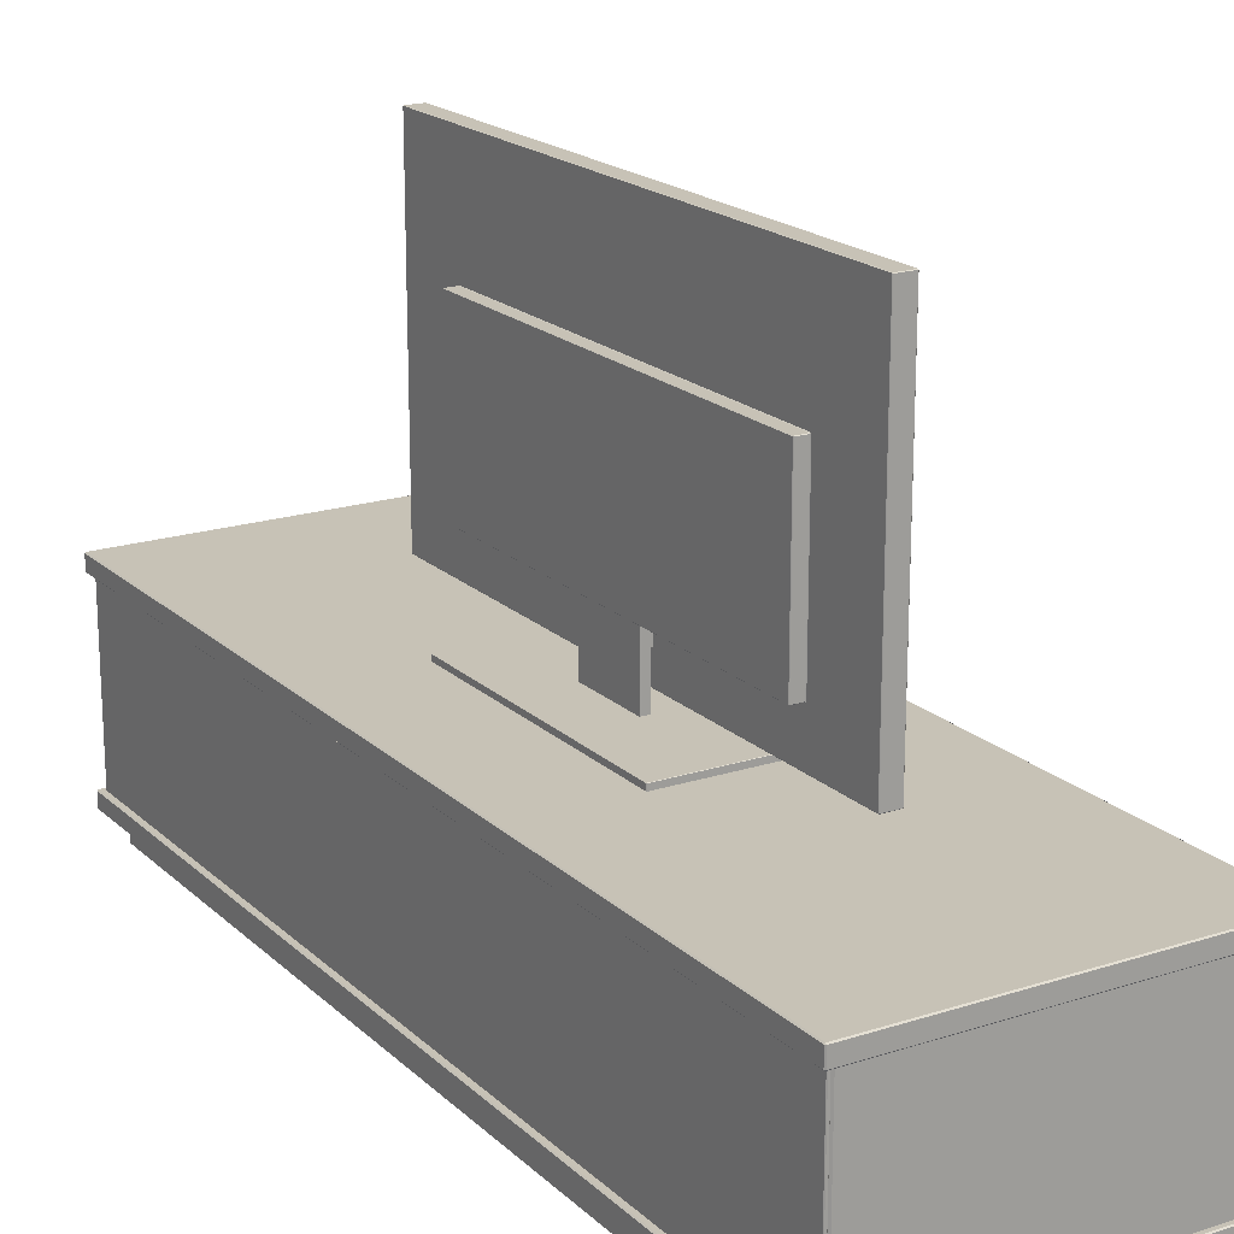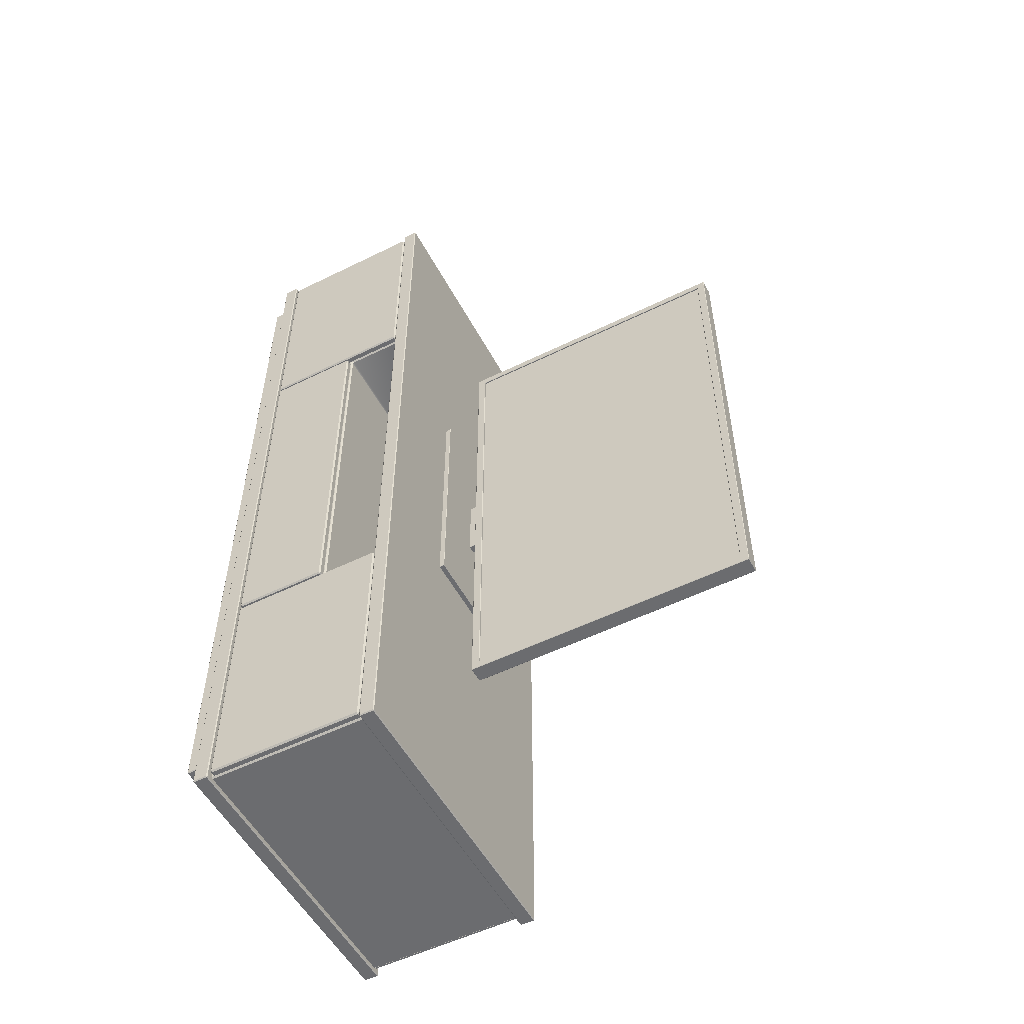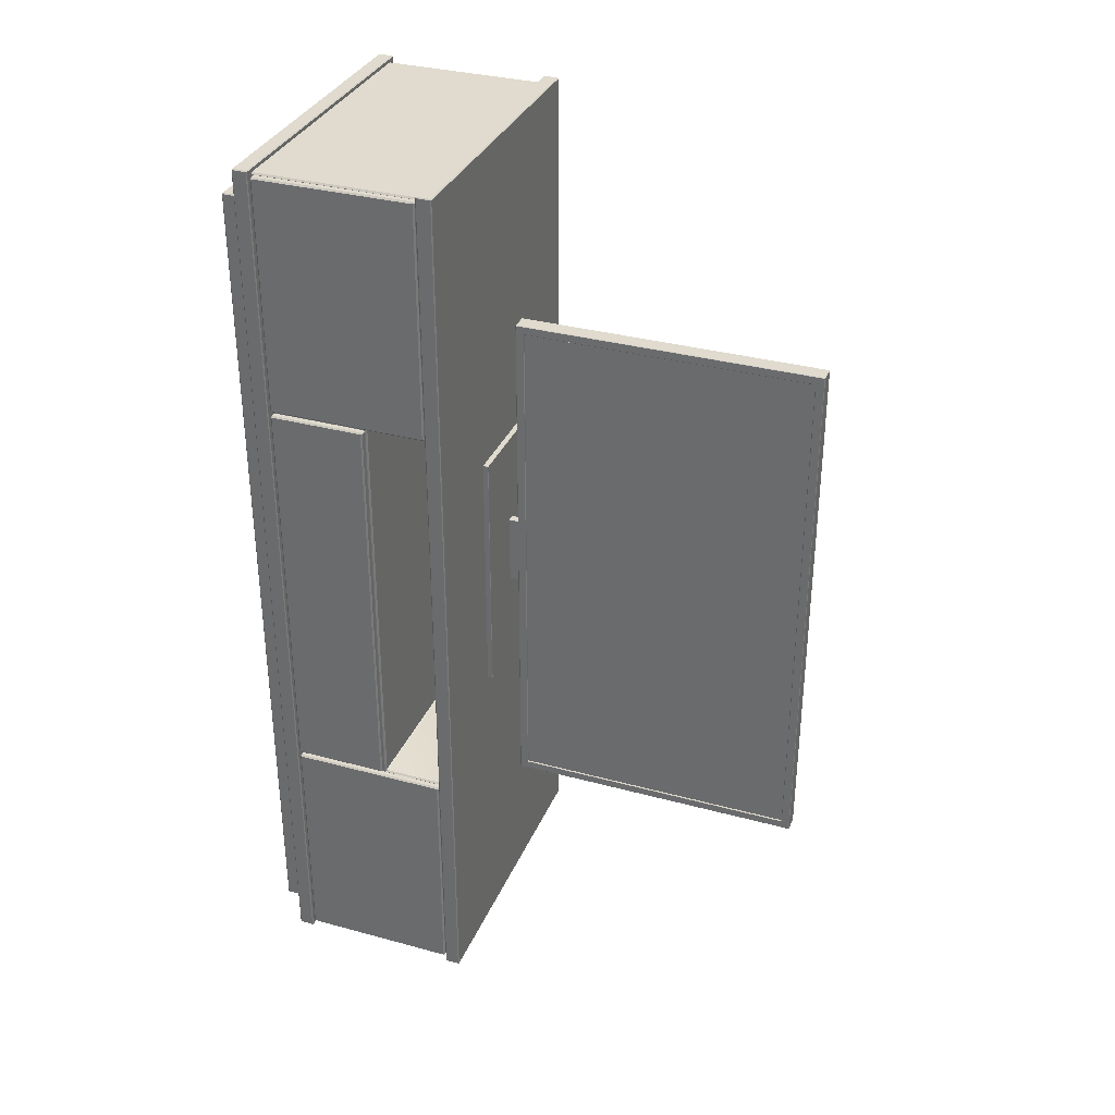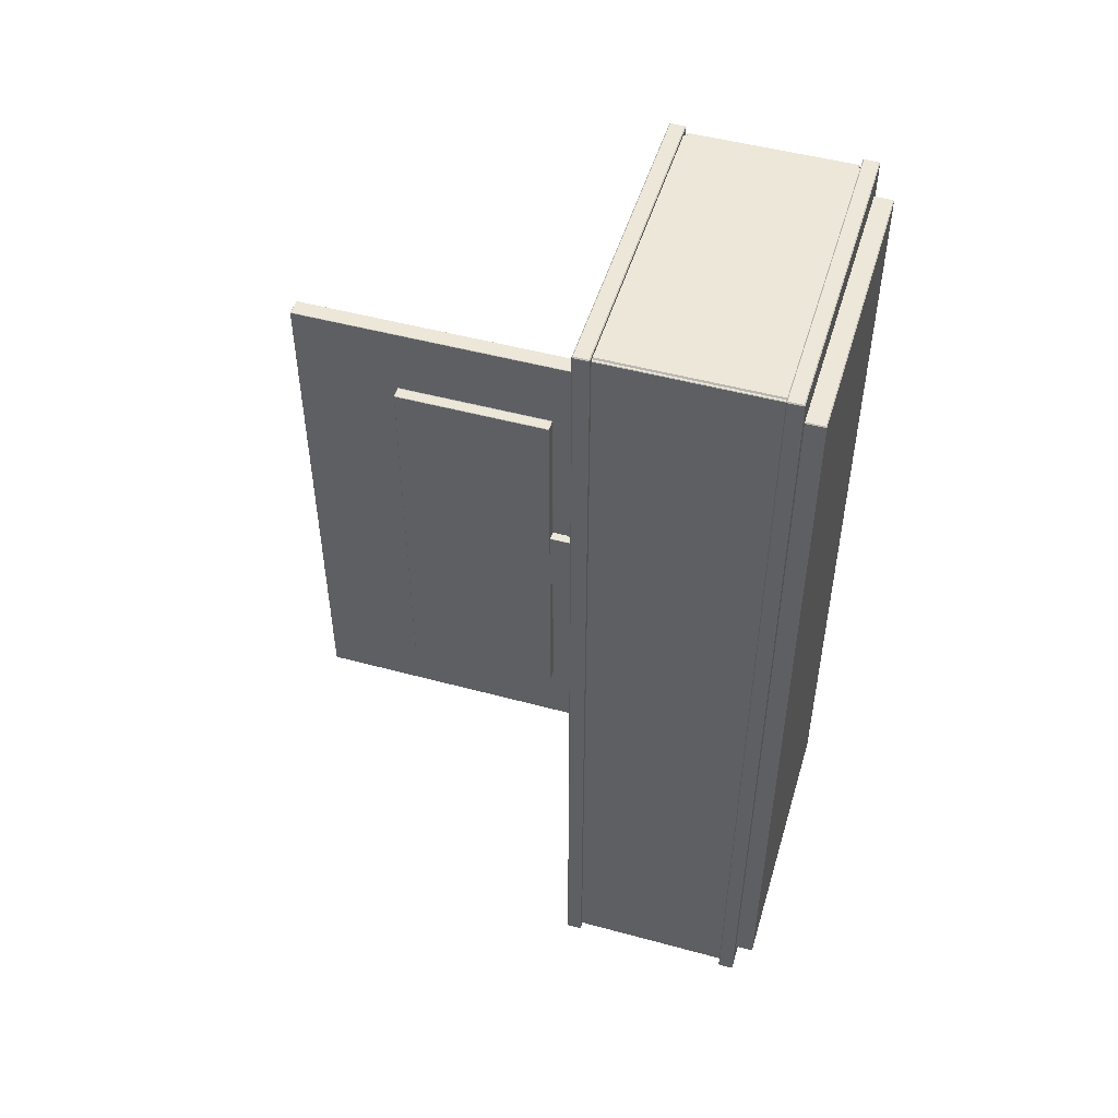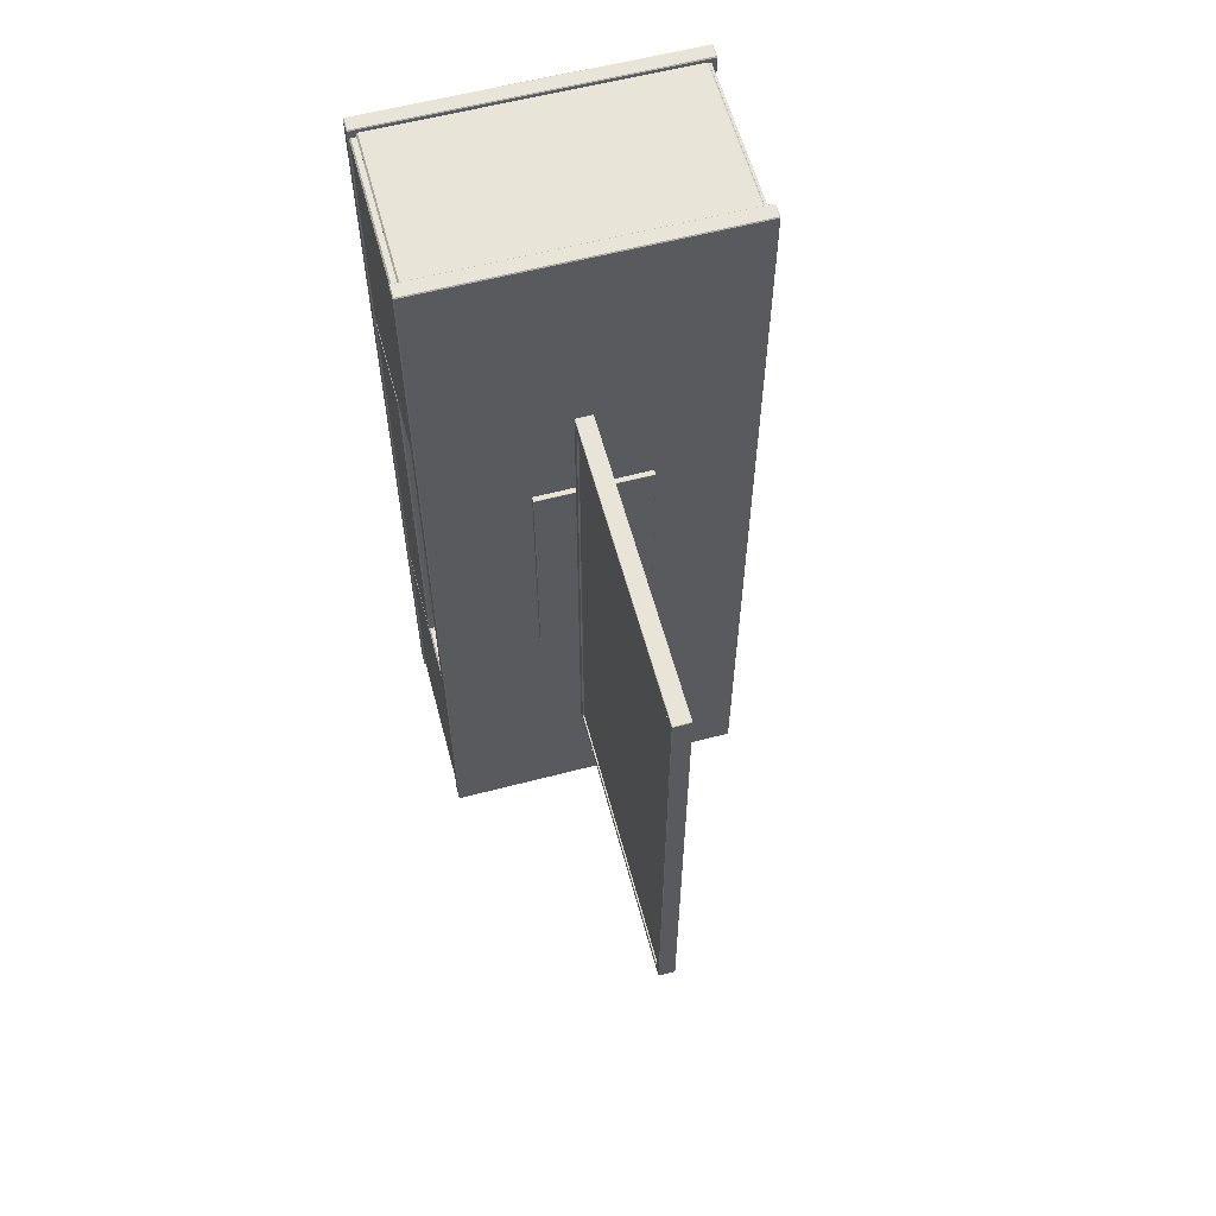
<metadata>
{"format":"obj","ext":"obj","renderer":"f3d","projection":"perspective","resolution":1024,"background":"white","views":[{"elev":19.1,"azim":-31.4,"up":"+Y"},{"elev":-53.7,"azim":117.7,"up":"+Z"},{"elev":33.4,"azim":110.4,"up":"+Z"},{"elev":49.9,"azim":-73.4,"up":"+Z"},{"elev":59.9,"azim":165.0,"up":"+Z"}]}
</metadata>
<code>
o TVyMuebleTV
v -0.5327 -0.477 1.469
v -0.5327 -0.4802 1.466
v -0.5358 -0.477 1.466
v -0.5327 -0.477 -1.469
v -0.5358 -0.477 -1.466
v -0.5327 -0.4802 -1.466
v 0.4809 -0.477 1.469
v 0.484 -0.477 1.466
v 0.4809 -0.4802 1.466
v 0.4809 -0.477 -1.469
v 0.4809 -0.4802 -1.466
v 0.484 -0.477 -1.466
v 0.4809 -0.4142 -1.469
v 0.484 -0.4142 -1.466
v -0.5358 -0.4142 -1.466
v -0.5327 -0.4142 -1.469
v -0.5327 -0.4142 1.469
v -0.5358 -0.4142 1.466
v 0.484 -0.4142 1.466
v 0.4809 -0.4142 1.469
v -0.5485 -0.362 -0.7173
v -0.5485 -0.362 0.7173
v 0.4967 -0.362 0.7173
v 0.4967 -0.362 -0.7173
v -0.5431 -0.362 1.559
v -0.5485 -0.362 1.554
v -0.5431 -0.01634 1.559
v -0.5485 -0.01634 1.554
v -0.5485 -0.362 -1.554
v -0.5431 -0.362 -1.559
v -0.5485 -0.01634 -1.554
v -0.5431 -0.01634 -1.559
v 0.4967 -0.362 1.554
v 0.4913 -0.362 1.559
v 0.4967 -0.01634 1.554
v 0.4913 -0.01634 1.559
v 0.4913 -0.362 -1.559
v 0.4967 -0.362 -1.554
v 0.4913 -0.01634 -1.559
v 0.4967 -0.01634 -1.554
v -0.5431 -0.01098 0.7173
v -0.5485 -0.01634 0.7173
v -0.5431 -0.01098 -0.7173
v -0.5485 -0.01634 -0.7173
v 0.4967 -0.0217 -0.7226
v 0.4913 -0.01098 -0.7173
v 0.4913 -0.01634 -0.7119
v 0.4913 -0.01634 0.7119
v 0.4913 -0.01098 0.7173
v 0.4967 -0.0217 0.7226
v -0.5485 0.2015 -0.7226
v -0.5431 0.2015 -0.7173
v -0.5431 0.2015 -1.559
v -0.5485 0.2015 -1.554
v 0.4967 0.2015 -1.554
v 0.4913 0.2015 -1.559
v 0.4967 0.2015 0.7226
v 0.4913 0.2015 0.7173
v 0.4913 0.2015 1.559
v 0.4967 0.2015 1.554
v -0.5485 0.2015 1.554
v -0.5431 0.2015 1.559
v -0.5431 0.2015 0.7173
v -0.5485 0.2015 0.7226
v 0.4913 0.2015 -0.7173
v 0.4967 0.2015 -0.7226
v -0.01684 0.4807 0.6889
v -0.01525 0.4787 0.692
v -0.01684 0.4823 0.6905
v -0.01684 1.025 0.6905
v -0.01525 1.028 0.692
v -0.01684 1.027 0.6889
v -0.01684 0.4807 -0.6889
v -0.01684 0.4823 -0.6905
v -0.01525 0.4787 -0.692
v -0.01684 1.027 -0.6889
v -0.01525 1.028 -0.692
v -0.01684 1.025 -0.6905
v 0.0427 0.3615 0.9088
v 0.0427 0.3631 0.9104
v 0.04429 0.3599 0.912
v 0.0427 1.359 0.9088
v 0.04429 1.361 0.912
v 0.0427 1.358 0.9104
v 0.0427 0.3631 -0.9104
v 0.0427 0.3615 -0.9088
v 0.04429 0.3599 -0.912
v 0.0427 1.358 -0.9104
v 0.04429 1.361 -0.912
v 0.0427 1.359 -0.9088
v -0.01525 0.3331 -0.9385
v -0.01366 0.3327 -0.94
v -0.01366 0.3311 -0.9384
v -0.01366 0.3311 0.9384
v -0.01366 0.3327 0.94
v -0.01525 0.3331 0.9385
v -0.01366 1.388 0.94
v -0.01366 1.39 0.9384
v -0.01525 1.389 0.9385
v -0.01366 1.39 -0.9384
v -0.01366 1.388 -0.94
v -0.01525 1.389 -0.9385
v -0.05422 0.4807 -0.6889
v -0.05581 0.4823 -0.6889
v -0.05422 0.4823 -0.6905
v -0.05422 0.4807 0.6889
v -0.05422 0.4823 0.6905
v -0.05581 0.4823 0.6889
v -0.05422 1.025 0.6905
v -0.05422 1.027 0.6889
v -0.05581 1.025 0.6889
v -0.05422 1.027 -0.6889
v -0.05422 1.025 -0.6905
v -0.05581 1.025 -0.6889
v 0.0427 1.39 -0.9384
v 0.04429 1.388 -0.9384
v 0.0427 1.388 -0.94
v 0.0427 0.3311 -0.9384
v 0.0427 0.3327 -0.94
v 0.04429 0.3327 -0.9384
v 0.04429 0.3327 0.9384
v 0.0427 0.3327 0.94
v 0.0427 0.3311 0.9384
v 0.0427 1.39 0.9384
v 0.0427 1.388 0.94
v 0.04429 1.388 0.9384
v 0.03569 1.358 -0.9104
v 0.03569 1.359 -0.9088
v 0.03569 0.3615 -0.9088
v 0.03569 0.3631 -0.9104
v 0.03569 0.3631 0.9104
v 0.03569 0.3615 0.9088
v 0.03569 1.359 0.9088
v 0.03569 1.358 0.9104
v -0.5709 0.2047 1.574
v -0.5709 0.2015 1.57
v -0.574 0.2047 1.57
v -0.5709 0.2047 -1.574
v -0.574 0.2047 -1.57
v -0.5709 0.2015 -1.57
v 0.519 0.2047 1.574
v 0.5222 0.2047 1.57
v 0.519 0.2015 1.57
v 0.519 0.2047 -1.574
v 0.519 0.2015 -1.57
v 0.5222 0.2047 -1.57
v 0.519 0.2523 -1.574
v 0.5222 0.2523 -1.57
v 0.519 0.2554 -1.57
v -0.5709 0.2523 -1.574
v -0.5709 0.2554 -1.57
v -0.574 0.2523 -1.57
v -0.5709 0.2523 1.574
v -0.574 0.2523 1.57
v -0.5709 0.2554 1.57
v 0.519 0.2523 1.574
v 0.519 0.2554 1.57
v 0.5222 0.2523 1.57
v -0.5709 -0.4132 1.574
v -0.5709 -0.4163 1.57
v -0.574 -0.4132 1.57
v -0.5709 -0.4132 -1.574
v -0.574 -0.4132 -1.57
v -0.5709 -0.4163 -1.57
v 0.519 -0.4132 1.574
v 0.5222 -0.4132 1.57
v 0.519 -0.4163 1.57
v 0.519 -0.4132 -1.574
v 0.519 -0.4163 -1.57
v 0.5222 -0.4132 -1.57
v 0.519 -0.3656 -1.574
v 0.5222 -0.3656 -1.57
v 0.519 -0.3624 -1.57
v -0.5709 -0.3656 -1.574
v -0.5709 -0.3624 -1.57
v -0.574 -0.3656 -1.57
v -0.5709 -0.3656 1.574
v -0.574 -0.3656 1.57
v -0.5709 -0.3624 1.57
v 0.519 -0.3656 1.574
v 0.519 -0.3624 1.57
v 0.5222 -0.3656 1.57
v 0.4957 -0.3568 1.548
v 0.4957 -0.3517 1.553
v 0.4957 -0.3517 0.7233
v 0.4957 -0.3568 0.7284
v 0.4957 0.1964 0.7284
v 0.4957 0.1913 0.7233
v 0.4957 0.1913 1.553
v 0.4957 0.1964 1.548
v 0.5134 -0.3568 1.548
v 0.5185 -0.3517 1.548
v 0.5134 -0.3517 1.553
v 0.5134 -0.3568 0.7284
v 0.5134 -0.3517 0.7233
v 0.5185 -0.3517 0.7284
v 0.5134 0.1964 0.7284
v 0.5185 0.1913 0.7284
v 0.5134 0.1913 0.7233
v 0.5134 0.1964 1.548
v 0.5134 0.1913 1.553
v 0.5185 0.1913 1.548
v 0.4929 -0.3572 0.7052
v 0.4929 -0.3521 0.7103
v 0.4929 -0.3521 -0.7103
v 0.4929 -0.3572 -0.7052
v 0.4929 -0.02474 -0.7052
v 0.4929 -0.02984 -0.7103
v 0.4929 -0.02984 0.7103
v 0.4929 -0.02474 0.7052
v 0.5136 -0.3572 0.7052
v 0.5187 -0.3521 0.7052
v 0.5136 -0.3521 0.7103
v 0.5136 -0.3572 -0.7052
v 0.5136 -0.3521 -0.7103
v 0.5187 -0.3521 -0.7052
v 0.5136 -0.02474 -0.7052
v 0.5187 -0.02984 -0.7052
v 0.5136 -0.02984 -0.7103
v 0.5136 -0.02474 0.7052
v 0.5136 -0.02984 0.7103
v 0.5187 -0.02984 0.7052
v 0.4957 -0.3517 -1.553
v 0.4957 -0.3568 -1.548
v 0.4957 -0.3568 -0.7284
v 0.4957 -0.3517 -0.7233
v 0.4957 0.1964 -1.548
v 0.4957 0.1913 -1.553
v 0.4957 0.1913 -0.7233
v 0.4957 0.1964 -0.7284
v 0.5134 -0.3568 -1.548
v 0.5134 -0.3517 -1.553
v 0.5185 -0.3517 -1.548
v 0.5134 -0.3568 -0.7284
v 0.5185 -0.3517 -0.7284
v 0.5134 -0.3517 -0.7233
v 0.5134 0.1964 -1.548
v 0.5185 0.1913 -1.548
v 0.5134 0.1913 -1.553
v 0.5134 0.1964 -0.7284
v 0.5134 0.1913 -0.7233
v 0.5185 0.1913 -0.7284
v 0.0388 1.359 -0.9104
v 0.0388 0.3615 -0.9104
v 0.0388 0.3615 0.9104
v 0.0388 1.359 0.9104
v -0.5543 -0.3771 1.555
v -0.5562 -0.3771 1.553
v -0.5562 0.2237 1.553
v -0.5543 0.2237 1.555
v -0.5562 -0.3771 -1.553
v -0.5543 -0.3771 -1.555
v -0.5543 0.2237 -1.555
v -0.5562 0.2237 -1.553
v -0.5462 -0.3771 1.553
v -0.5482 -0.3771 1.555
v -0.5482 0.2237 1.555
v -0.5462 0.2237 1.553
v -0.5482 -0.3771 -1.555
v -0.5462 -0.3771 -1.553
v -0.5462 0.2237 -1.553
v -0.5482 0.2237 -1.555
v -0.2305 0.2539 0.449
v -0.2305 0.2548 0.45
v -0.2314 0.2548 0.449
v -0.2305 0.2729 0.45
v -0.2305 0.2739 0.449
v -0.2314 0.2729 0.449
v -0.2305 0.2539 -0.449
v -0.2314 0.2548 -0.449
v -0.2305 0.2548 -0.45
v -0.2305 0.2739 -0.449
v -0.2305 0.2729 -0.45
v -0.2314 0.2729 -0.449
v 0.1676 0.2539 0.449
v 0.1686 0.2548 0.449
v 0.1676 0.2548 0.45
v 0.1676 0.2739 0.449
v 0.1676 0.2729 0.45
v 0.1686 0.2729 0.449
v 0.1676 0.2539 -0.449
v 0.1676 0.2548 -0.45
v 0.1686 0.2548 -0.449
v 0.1676 0.2739 -0.449
v 0.1686 0.2729 -0.449
v 0.1676 0.2729 -0.45
v -0.01827 0.497 0.125
v -0.01827 0.497 -0.125
v -0.002596 0.497 0.125
v -0.002596 0.497 -0.125
v -0.04661 0.497 0.124
v -0.04566 0.497 0.125
v -0.04566 0.497 -0.125
v -0.04661 0.497 -0.124
v -0.04566 0.2636 0.125
v -0.04661 0.2636 0.124
v -0.01827 0.2636 0.124
v -0.01923 0.2636 0.125
v -0.04661 0.2636 -0.124
v -0.04566 0.2636 -0.125
v -0.01923 0.2636 -0.125
v -0.01827 0.2636 -0.124
v -0.04566 0.4227 -0.125
v -0.04661 0.4227 -0.124
v -0.01923 0.4237 -0.125
v -0.01731 0.4227 -0.124
v -0.01827 0.4218 -0.124
v -0.04566 0.4227 0.125
v -0.04661 0.4227 0.124
v -0.01827 0.4218 0.124
v -0.01731 0.4227 0.124
v -0.01923 0.4237 0.125
v -0.002596 0.4237 0.125
v -0.002596 0.4227 0.124
v -0.002596 0.4227 -0.124
v -0.002596 0.4237 -0.125
f 3 18 15 5
f 4 16 13 10
f 12 14 19 8
f 11 9 2 6
f 1 3 2
f 4 6 5
f 7 9 8
f 10 12 11
f 10 11 6 4
f 1 2 9 7
f 5 6 2 3
f 8 9 11 12
f 4 5 15 16
f 17 18 3 1
f 12 10 13 14
f 7 8 19 20
f 7 20 17 1
f 31 44 51 54
f 21 44 31 29
f 35 50 57 60
f 27 36 59 62
f 39 32 53 56
f 38 40 45 24
f 49 41 63 58
f 45 40 55 66
f 34 36 27 25
f 42 28 61 64
f 24 45 50 23
f 47 44 42 48
f 23 50 35 33
f 30 32 39 37
f 43 46 65 52
f 45 46 47
f 48 49 50
f 25 27 28 26
f 32 30 29 31
f 40 38 37 39
f 36 34 33 35
f 47 48 50 45
f 44 47 46 43
f 41 49 48 42
f 49 58 57 50
f 59 36 35 60
f 43 52 51 44
f 53 32 31 54
f 61 28 27 62
f 45 66 65 46
f 39 56 55 40
f 63 41 42 64
f 26 28 42 22
f 78 74 105 113
f 122 125 97 95
f 90 82 133 128
f 115 100 98 124
f 92 101 117 119
f 108 111 114 104
f 69 70 109 107
f 77 71 99 102
f 72 76 112 110
f 79 86 129 132
f 68 75 91 96
f 75 77 102 91
f 71 68 96 99
f 93 118 123 94
f 84 80 131 134
f 85 88 127 130
f 87 81 121 120
f 81 83 126 121
f 83 89 116 126
f 89 87 120 116
f 67 68 69
f 70 71 72
f 73 74 75
f 76 77 78
f 79 80 81
f 82 83 84
f 85 86 87
f 88 89 90
f 91 92 93
f 94 95 96
f 97 98 99
f 100 101 102
f 103 104 105
f 106 107 108
f 109 110 111
f 112 113 114
f 115 116 117
f 118 119 120
f 121 122 123
f 124 125 126
f 93 94 96 91
f 95 97 99 96
f 98 100 102 99
f 101 92 91 102
f 118 93 92 119
f 100 115 117 101
f 116 120 119 117
f 123 118 120 121
f 115 124 126 116
f 125 122 121 126
f 94 123 122 95
f 124 98 97 125
f 75 68 67 73
f 68 71 70 69
f 71 77 76 72
f 77 75 74 78
f 103 106 108 104
f 107 109 111 108
f 110 112 114 111
f 113 105 104 114
f 78 113 112 76
f 109 70 72 110
f 69 107 106 67
f 105 74 73 103
f 88 85 87 89
f 81 87 86 79
f 89 83 82 90
f 83 81 80 84
f 79 132 131 80
f 133 82 84 134
f 85 130 129 86
f 127 88 90 128
f 73 67 106 103
f 137 154 152 139
f 138 150 147 144
f 146 148 158 142
f 149 151 155 157
f 145 143 136 140
f 135 137 136
f 138 140 139
f 141 143 142
f 144 146 145
f 147 149 148
f 150 152 151
f 153 155 154
f 156 158 157
f 144 145 140 138
f 135 136 143 141
f 139 140 136 137
f 142 143 145 146
f 149 147 150 151
f 155 153 156 157
f 151 152 154 155
f 157 158 148 149
f 138 139 152 150
f 153 154 137 135
f 146 144 147 148
f 141 142 158 156
f 141 156 153 135
f 161 178 176 163
f 162 174 171 168
f 170 172 182 166
f 173 175 179 181
f 169 167 160 164
f 159 161 160
f 162 164 163
f 165 167 166
f 168 170 169
f 171 173 172
f 174 176 175
f 177 179 178
f 180 182 181
f 168 169 164 162
f 159 160 167 165
f 163 164 160 161
f 166 167 169 170
f 173 171 174 175
f 179 177 180 181
f 175 176 178 179
f 181 182 172 173
f 162 163 176 174
f 177 178 161 159
f 170 168 171 172
f 165 166 182 180
f 165 180 177 159
f 185 188 199 195
f 187 190 200 197
f 189 184 193 201
f 196 198 202 192
f 191 192 193
f 194 195 196
f 197 198 199
f 200 201 202
f 191 194 196 192
f 197 200 202 198
f 195 199 198 196
f 201 193 192 202
f 183 191 193 184
f 187 197 199 188
f 194 186 185 195
f 200 190 189 201
f 183 186 194 191
f 216 218 222 212
f 207 210 220 217
f 209 204 213 221
f 205 208 219 215
f 211 212 213
f 214 215 216
f 217 218 219
f 220 221 222
f 211 214 216 212
f 217 220 222 218
f 218 216 215 219
f 221 213 212 222
f 209 221 220 210
f 219 208 207 217
f 214 206 205 215
f 213 204 203 211
f 203 206 214 211
f 227 230 240 237
f 226 236 241 229
f 233 238 242 235
f 223 228 239 232
f 231 232 233
f 234 235 236
f 237 238 239
f 240 241 242
f 234 231 233 235
f 237 240 242 238
f 235 242 241 236
f 232 239 238 233
f 240 230 229 241
f 239 228 227 237
f 225 234 236 226
f 231 224 223 232
f 225 224 231 234
f 244 243 246 245
f 256 257 250 247
f 260 261 258 255
f 252 253 262 259
f 247 250 249 248
f 253 252 251 254
f 261 260 259 262
f 257 256 255 258
f 248 249 254 251
f 277 279 266 264
f 283 285 280 276
f 284 272 267 278
f 265 268 274 270
f 271 273 286 282
f 263 264 265
f 266 267 268
f 269 270 271
f 272 273 274
f 275 276 277
f 278 279 280
f 281 282 283
f 284 285 286
f 269 263 265 270
f 264 266 268 265
f 267 272 274 268
f 273 271 270 274
f 281 269 271 282
f 272 284 286 273
f 285 283 282 286
f 275 281 283 276
f 284 278 280 285
f 279 277 276 280
f 263 275 277 264
f 278 267 266 279
f 269 281 275 263
f 305 288 290 316
f 303 305 301 300
f 293 288 305 303
f 295 298 312 308
f 308 312 287 292
f 302 307 310 297
f 304 299 296 309
f 311 306 315 314
f 287 312 313 289
f 305 306 307
f 310 311 312
f 304 294 293 303
f 307 302 301 305
f 309 296 295 308
f 299 304 303 300
f 291 309 308 292
f 297 310 312 298
f 306 311 310 307
f 315 306 305 316
f 311 314 313 312
f 294 304 309 291

</code>
